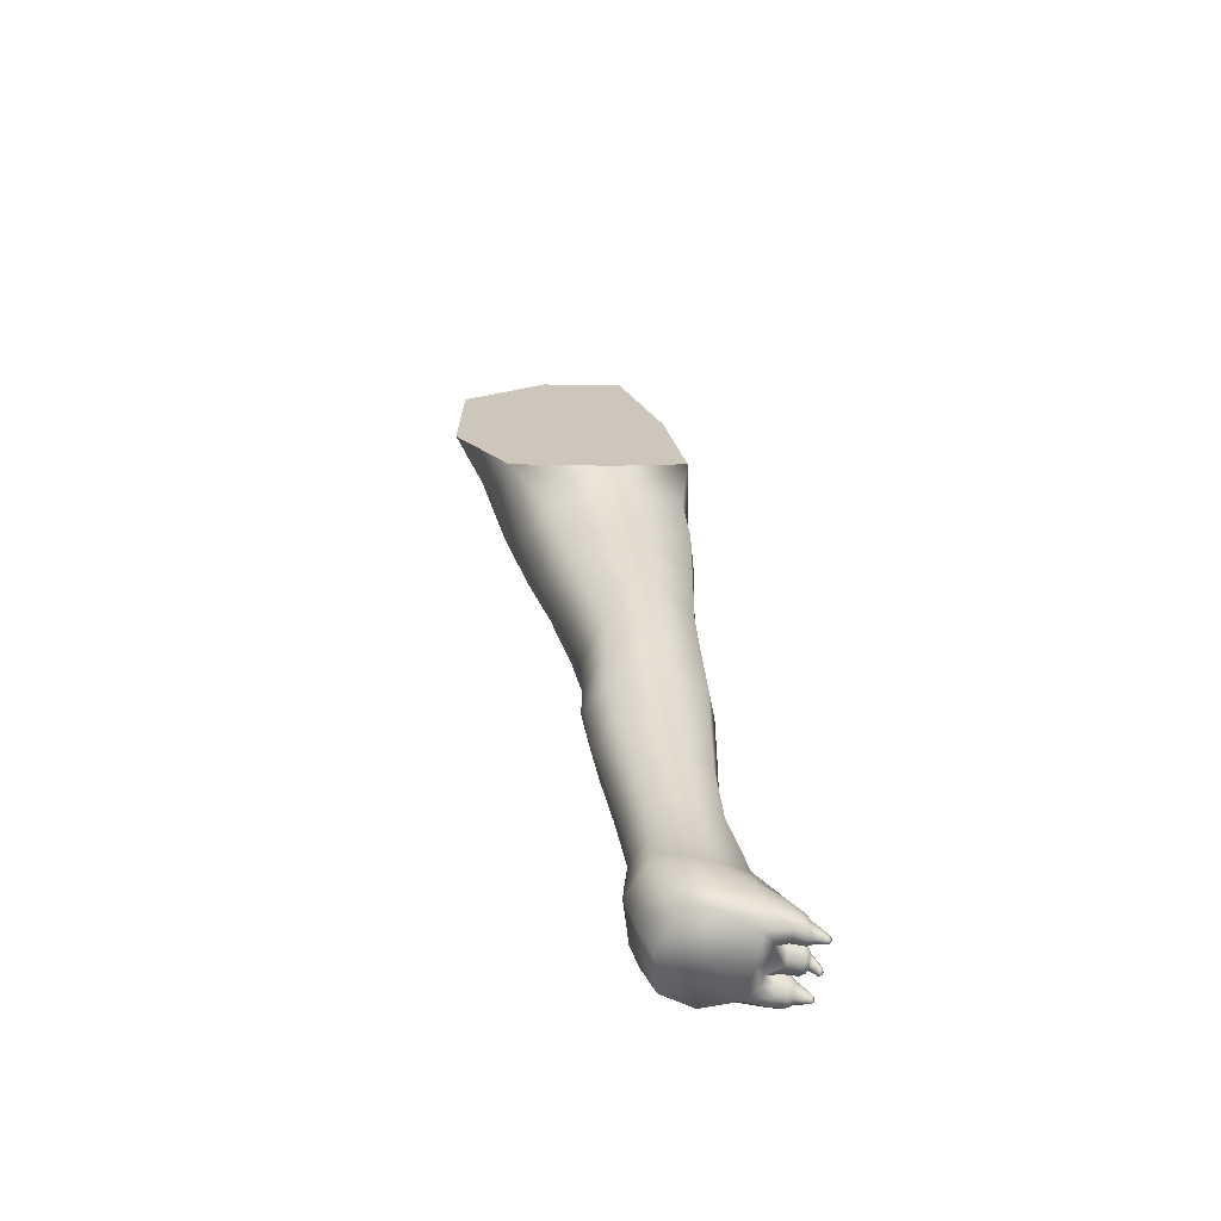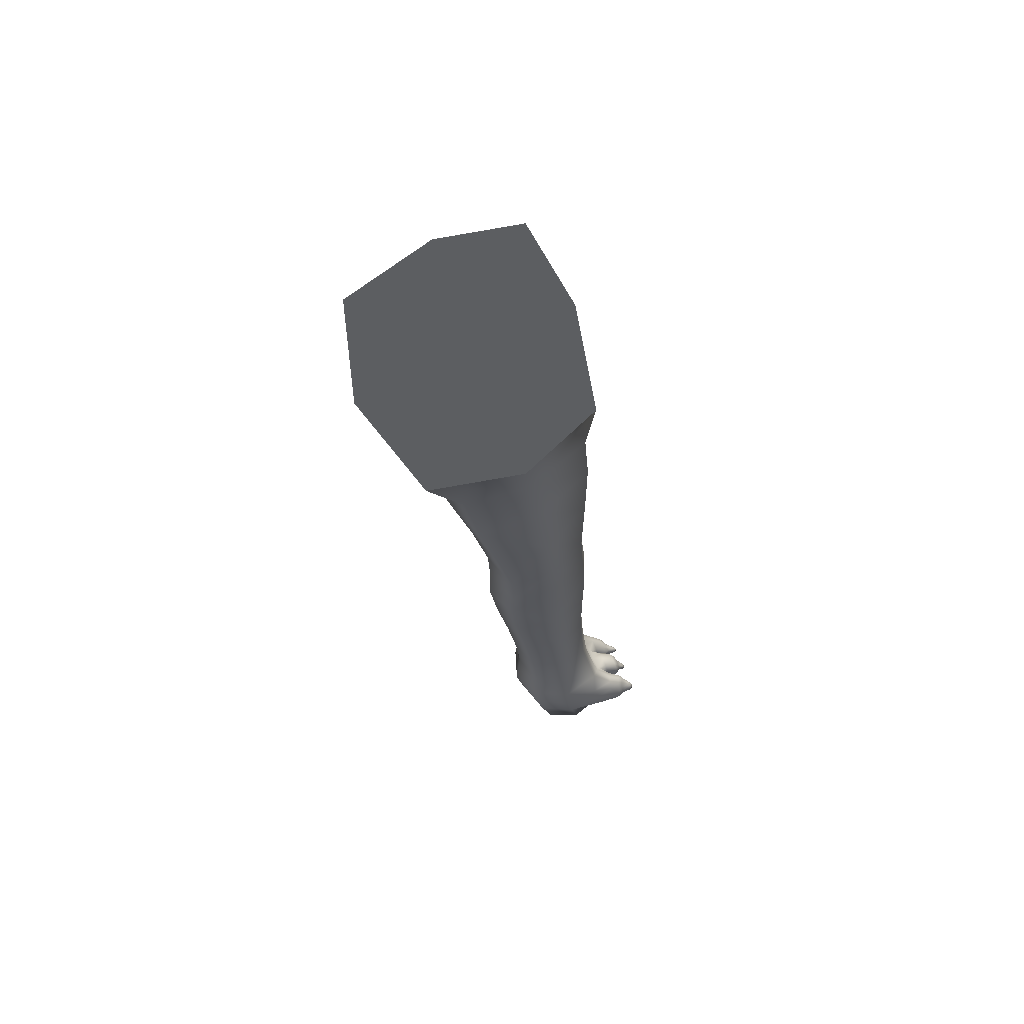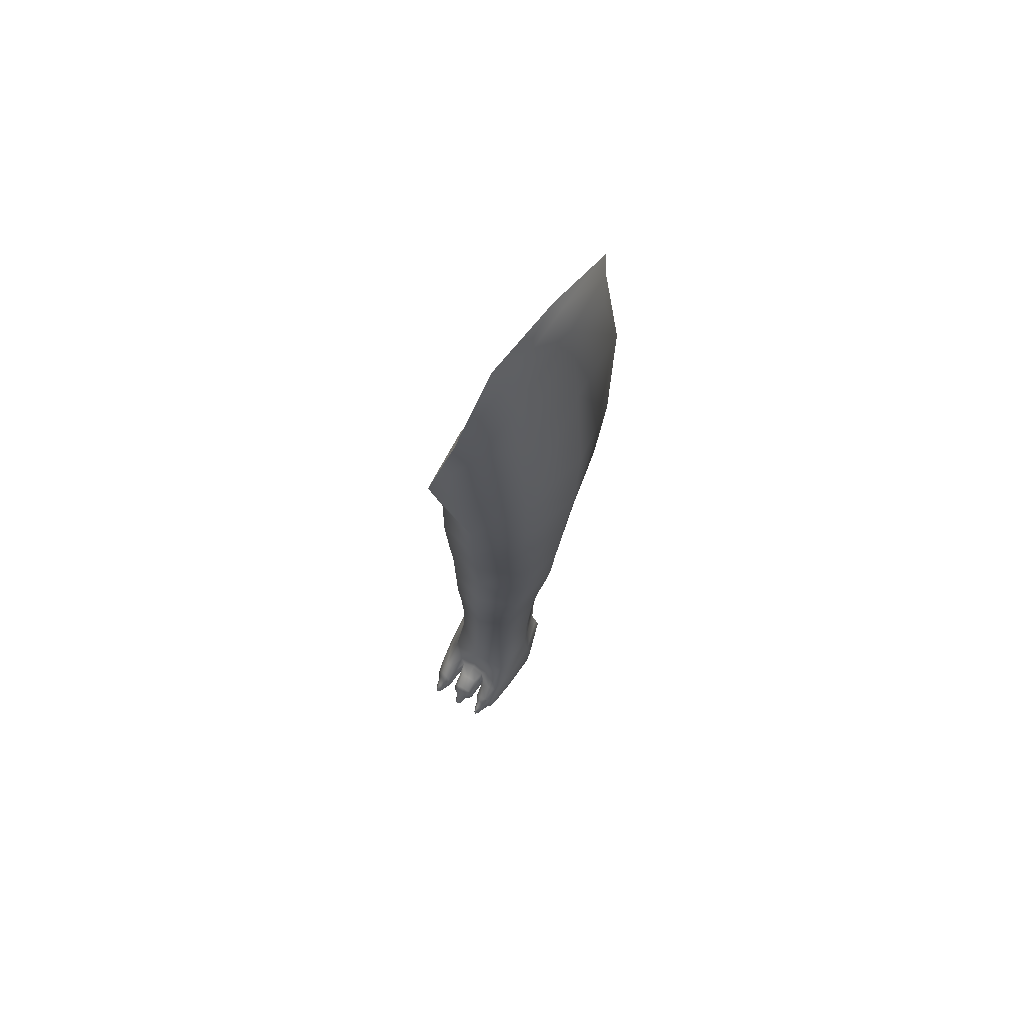
<metadata>
{"format":"obj","ext":"obj","renderer":"f3d","projection":"perspective","resolution":1024,"background":"white","views":[{"elev":-59.0,"azim":-101.5,"up":"+Y"},{"elev":55.1,"azim":-111.1,"up":"+Y"},{"elev":75.6,"azim":29.3,"up":"+Y"}]}
</metadata>
<code>
v  0.5575 2.453 -0.5278
v  0.4271 2.063 -0.3523
v  0.6279 2.138 -0.3629
v  0.6397 2.499 -0.4653
v  0.7686 2.179 -0.3091
v  0.7212 2.529 -0.422
v  0.6723 2.77 -0.4041
v  0.6389 2.832 -0.4688
v  0.6138 2.869 -0.5116
v  0.7867 2.235 -0.0898
v  0.7176 2.583 -0.175
v  0.7119 2.282 0.1411
v  0.6567 2.635 0.0834
v  0.6225 2.859 -0.0333
v  0.6436 2.892 -0.2412
v  0.607 3.006 -0.2507
v  0.5829 3.051 -0.236
v  0.5731 2.967 0.0168
v  0.5352 3.062 0.0354
v  0.4886 2.695 0.1847
v  0.5666 2.662 0.1613
v  0.5739 2.295 0.23
v  0.4041 2.249 0.2381
v  0.8057 1.561 0.0716
v  0.8072 1.808 0.0292
v  0.776 1.726 -0.1428
v  0.771 1.488 -0.0721
v  0.8002 1.325 0.1019
v  0.7634 1.271 -0.0241
v  0.7414 1.377 0.2287
v  0.7406 1.624 0.2168
v  0.7368 1.874 0.2047
v  0.463 1.253 -0.0338
v  0.4812 1.118 -0.0209
v  0.6169 1.108 -0.0642
v  0.6145 1.242 -0.0731
v  0.5012 0.9951 -0.0171
v  0.6208 0.9869 -0.0646
v  0.7381 0.9966 -0.0147
v  0.7505 1.124 -0.016
v  0.5968 1.643 0.2821
v  0.5891 1.889 0.2861
v  0.6036 1.397 0.2802
v  0.4685 1.378 0.2433
v  0.4578 1.611 0.2437
v  0.449 1.848 0.2427
v  0.4008 1.748 0.0436
v  0.407 1.524 0.0776
v  0.418 1.314 0.1051
v  0.4558 1.446 -0.0899
v  0.4542 1.663 -0.1591
v  0.6188 1.667 -0.2134
v  0.6158 1.442 -0.1329
v  0.6115 0.8901 0.3234
v  0.6113 1.059 0.3247
v  0.7274 1.049 0.2729
v  0.7184 0.8824 0.2771
v  0.7123 0.6958 0.2815
v  0.6116 0.7 0.3209
v  0.5151 0.6931 0.2832
v  0.5079 0.8825 0.2807
v  0.4977 1.05 0.2792
v  0.4832 1.203 0.2609
v  0.4387 1.161 0.1204
v  0.4605 1.022 0.1314
v  0.736 1.2 0.2521
v  0.6086 1.215 0.3024
v  0.7868 1.162 0.1177
v  0.7716 1.023 0.1288
v  0.7556 0.679 0.1667
v  0.7309 0.6616 0.0518
v  0.7334 0.4874 0.0865
v  0.7561 0.4876 0.195
v  0.7408 0.3435 0.1064
v  0.7642 0.3226 0.2171
v  0.7281 0.2663 0.3587
v  0.7121 0.4854 0.3033
v  0.7321 0.8369 0.013
v  0.761 0.8597 0.1449
v  0.5138 0.8367 0.0112
v  0.6246 0.8292 -0.0324
v  0.5209 0.6607 0.0498
v  0.628 0.6556 0.0122
v  0.4751 0.8596 0.1461
v  0.484 0.6766 0.1665
v  0.5042 0.2048 0.0959
v  0.5052 0.1193 0.1226
v  0.6365 0.1247 0.0838
v  0.6364 0.2139 0.0548
v  0.5111 0.0205 0.1642
v  0.6361 0.0213 0.1299
v  0.7576 0.0205 0.1662
v  0.7642 0.1125 0.1245
v  0.765 0.1951 0.0978
v  0.631 0.4872 0.0491
v  0.5243 0.4848 0.0845
v  0.6334 0.3511 0.0683
v  0.5222 0.3416 0.1044
v  0.489 0.4783 0.1943
v  0.5206 0.474 0.3043
v  0.5095 0.2432 0.3597
v  0.4869 0.311 0.2165
v  0.6142 0.4787 0.3402
v  0.6166 0.2957 0.3645
v  0.512 0.0159 0.3772
v  0.6144 0.0084 0.3837
v  0.6289 0.0182 0.2709
v  0.4724 0.0182 0.2706
v  0.735 0.0159 0.3762
v  0.7854 0.0182 0.2713
v  0.4679 0.1146 0.3615
v  0.4695 0.0643 0.3732
v  0.4645 0.0941 0.2423
v  0.463 0.1638 0.2226
v  0.5651 0.0724 0.4239
v  0.5683 0.1145 0.4219
v  0.5716 0.1048 0.4527
v  0.5717 0.0667 0.4552
v  0.5756 0.0859 0.4986
v  0.5785 0.0565 0.5005
v  0.5917 0.0326 0.5018
v  0.584 0.0362 0.4569
v  0.5654 0.0347 0.4162
v  0.7952 0.1523 0.2233
v  0.7941 0.0849 0.243
v  0.7765 0.055 0.3732
v  0.7784 0.1043 0.3616
v  0.6219 1.88 -0.2845
v  0.4526 1.874 -0.2114
v  0.7811 1.934 -0.2189
v  0.4402 2.035 0.2212
v  0.3946 1.947 0.0089
v  0.3697 2.069 -0.0213
v  0.7329 2.061 0.1805
v  0.5815 2.072 0.2702
v  0.8087 2.004 -0.0232
v  0.616 0.2206 0.3775
v  0.6147 0.1954 0.3988
v  0.5712 0.1824 0.4046
v  0.5521 0.2003 0.3936
v  0.6817 0.2111 0.393
v  0.6598 0.1846 0.4036
v  0.6699 0.0433 0.4152
v  0.6938 0.0262 0.4158
v  0.6196 0.0262 0.4047
v  0.6183 0.0324 0.4142
v  0.5432 0.0217 0.4166
v  0.5027 0.1548 0.4345
v  0.4838 0.1234 0.4347
v  0.4787 0.1677 0.3546
v  0.505 0.1153 0.4789
v  0.4891 0.0926 0.4749
v  0.4803 0.0619 0.4745
v  0.4738 0.0811 0.4389
v  0.4754 0.0453 0.4452
v  0.4816 0.0361 0.4775
v  0.4929 0.0182 0.4819
v  0.4891 0.0214 0.4503
v  0.6671 0.1482 0.4177
v  0.6862 0.1435 0.4443
v  0.676 0.1229 0.4455
v  0.6977 0.101 0.4901
v  0.6847 0.0892 0.489
v  0.6787 0.0724 0.4869
v  0.6743 0.0978 0.4456
v  0.6706 0.1164 0.4198
v  0.6722 0.0783 0.422
v  0.6756 0.0645 0.4458
v  0.679 0.0467 0.4849
v  0.6866 0.0345 0.4471
v  0.6887 0.0233 0.4842
v  0.7812 0.2212 0.2206
v  0.7543 0.2591 0.101
v  0.7658 0.1718 0.3548
v  0.6613 0.1355 0.4501
v  0.667 0.1054 0.4521
v  0.6612 0.0851 0.4983
v  0.6554 0.1092 0.4971
v  0.6407 0.1256 0.4963
v  0.6453 0.1559 0.4486
v  0.4744 0.2211 0.2199
v  0.5126 0.2636 0.099
v  0.6353 0.2747 0.0599
v  0.6465 0.0938 0.513
v  0.6509 0.0756 0.5137
v  0.6406 0.0667 0.5187
v  0.6377 0.0796 0.5185
v  0.6301 0.0887 0.5184
v  0.6352 0.1065 0.5125
v  0.6465 0.0352 0.5016
v  0.6389 0.0409 0.516
v  0.649 0.0562 0.5149
v  0.6594 0.0576 0.5
v  0.6323 0.0446 0.5195
v  0.6392 0.0541 0.5191
v  0.6185 0.0289 0.4574
v  0.6192 0.0262 0.5021
v  0.6534 0.0414 0.4565
v  0.667 0.0705 0.4545
v  0.5854 0.1549 0.4482
v  0.5736 0.135 0.4501
v  0.5687 0.1478 0.4194
v  0.5787 0.1089 0.4966
v  0.591 0.1242 0.4952
v  0.6147 0.1621 0.4479
v  0.6154 0.1302 0.4954
v  0.543 0.037 0.5065
v  0.5481 0.0406 0.4932
v  0.5353 0.0176 0.4888
v  0.5316 0.0188 0.5015
v  0.5379 0.0365 0.5113
v  0.5283 0.0217 0.5069
v  0.5422 0.0552 0.5147
v  0.548 0.0598 0.5103
v  0.5533 0.0686 0.4964
v  0.7354 0.0873 0.5023
v  0.719 0.091 0.5045
v  0.7183 0.1121 0.4888
v  0.7389 0.1102 0.4865
v  0.7158 0.0803 0.5109
v  0.729 0.0756 0.5089
v  0.7021 0.0775 0.5116
v  0.7018 0.0853 0.5052
v  0.7421 0.0272 0.498
v  0.7501 0.0269 0.4855
v  0.7346 0.0149 0.4873
v  0.7296 0.0177 0.4991
v  0.7347 0.029 0.5052
v  0.7257 0.0213 0.5059
v  0.7383 0.0425 0.5048
v  0.7474 0.0441 0.4973
v  0.7562 0.0495 0.4834
v  0.4971 0.0218 0.4932
v  0.514 0.0149 0.4971
v  0.5139 0.0111 0.4854
v  0.5006 0.0251 0.5004
v  0.5141 0.019 0.5034
v  0.5158 0.015 0.451
v  0.5425 0.027 0.4503
v  0.5505 0.1443 0.4468
v  0.5281 0.1583 0.44
v  0.5427 0.1061 0.4934
v  0.525 0.1171 0.4862
v  0.7446 0.0193 0.4527
v  0.7617 0.0359 0.4489
v  0.7659 0.0698 0.4433
v  0.7575 0.1219 0.4393
v  0.752 0.0833 0.4842
v  0.7384 0.1629 0.4382
v  0.7109 0.1635 0.4408
v  0.5564 0.058 0.4511
v  0.5611 0.0947 0.4517
v  0.5604 0.1233 0.4505
v  0.5518 0.0902 0.4966
v  0.7146 0.0192 0.4507
v  0.7107 0.0132 0.486
v  0.6264 0.0626 0.5349
v  0.617 0.064 0.535
v  0.6172 0.0901 0.518
v  0.6235 0.0453 0.5466
v  0.6166 0.0407 0.5513
v  0.6101 0.0452 0.5467
v  0.6077 0.0619 0.5347
v  0.6045 0.0863 0.5177
v  0.5972 0.08 0.5182
v  0.6024 0.0574 0.5343
v  0.6075 0.037 0.5502
v  0.6007 0.0504 0.5335
v  0.6067 0.031 0.5482
v  0.5949 0.0702 0.5189
v  0.5988 0.0399 0.5162
v  0.619 0.0349 0.5164
v  0.6044 0.0442 0.5195
v  0.6184 0.0408 0.5196
v  0.5849 0.0782 0.514
v  0.588 0.0572 0.5153
v  0.5969 0.0561 0.5193
v  0.5982 0.1042 0.5114
v  0.588 0.0939 0.5124
v  0.6165 0.1092 0.5117
v  0.6283 0.0302 0.548
v  0.6278 0.0231 0.5454
v  0.6178 0.0176 0.5498
v  0.6175 0.0245 0.553
v  0.6252 0.0225 0.5408
v  0.6179 0.0169 0.5434
v  0.6106 0.0223 0.5408
v  0.6078 0.0233 0.5455
v  0.6169 0.0298 0.5553
v  0.6265 0.0361 0.55
v  0.6284 0.0324 0.5313
v  0.6336 0.0392 0.5322
v  0.6345 0.0479 0.5333
v  0.6322 0.0565 0.5343
v  0.6078 0.0321 0.5312
v  0.6181 0.0297 0.5309
v  0.6022 0.0405 0.5323
v  0.5329 0.0418 0.5307
v  0.5319 0.0524 0.5315
v  0.5409 0.0698 0.5153
v  0.5215 0.0362 0.5472
v  0.5218 0.0286 0.546
v  0.5208 0.0457 0.5423
v  0.5269 0.0603 0.5302
v  0.5341 0.0804 0.513
v  0.4965 0.0407 0.5173
v  0.4971 0.0292 0.5177
v  0.4933 0.0365 0.4977
v  0.4924 0.0523 0.4964
v  0.5018 0.0207 0.5381
v  0.5017 0.0288 0.5386
v  0.5042 0.0174 0.5336
v  0.5024 0.0208 0.5194
v  0.69 0.0768 0.5034
v  0.6934 0.07 0.51
v  0.6841 0.0632 0.5006
v  0.6896 0.058 0.5075
v  0.745 0.0679 0.4993
v  0.7365 0.0605 0.5064
v  0.693 0.0239 0.497
v  0.7106 0.0161 0.498
v  0.6973 0.0271 0.5044
v  0.7111 0.0204 0.5051
v  0.6846 0.0426 0.4982
v  0.6905 0.0417 0.5054
v  0.7117 0.0601 0.531
v  0.721 0.0563 0.5293
v  0.715 0.0424 0.5443
v  0.7082 0.04 0.5507
v  0.703 0.0442 0.5458
v  0.7021 0.0586 0.5315
v  0.4981 0.0714 0.4979
v  0.5085 0.0857 0.5017
v  0.508 0.0646 0.522
v  0.5005 0.0544 0.5188
v  0.5082 0.0482 0.537
v  0.5041 0.0381 0.5403
v  0.4867 0.0558 0.4879
v  0.4879 0.036 0.4896
v  0.5236 0.0989 0.5015
v  0.5383 0.0902 0.5081
v  0.5219 0.0872 0.5076
v  0.5072 0.0974 0.4943
v  0.5465 0.0773 0.511
v  0.4941 0.0797 0.4896
v  0.7065 0.0244 0.5544
v  0.7061 0.0189 0.5532
v  0.6991 0.0237 0.5466
v  0.6988 0.0308 0.5482
v  0.715 0.0191 0.5461
v  0.7163 0.0253 0.5467
v  0.7066 0.016 0.5458
v  0.7136 0.0171 0.5408
v  0.7012 0.0201 0.5406
v  0.7001 0.0365 0.55
v  0.7069 0.0298 0.556
v  0.7157 0.0329 0.5483
v  0.5108 0.0245 0.5484
v  0.5117 0.0317 0.55
v  0.5137 0.0437 0.5448
v  0.5176 0.0156 0.537
v  0.5101 0.0132 0.5396
v  0.51 0.0172 0.5468
v  0.5198 0.0195 0.5435
v  0.6994 0.0233 0.5251
v  0.7091 0.0185 0.5254
v  0.7191 0.0189 0.526
v  0.5226 0.0178 0.524
v  0.5296 0.0283 0.5276
v  0.7275 0.0338 0.5257
v  0.7262 0.046 0.5273
v  0.5179 0.0655 0.5264
v  0.7252 0.0244 0.5257
v  0.6962 0.0533 0.5301
v  0.6938 0.0446 0.528
v  0.5122 0.0162 0.5214
v  0.6946 0.0333 0.5261
o PiernaDI
g PiernaDI
f 1 2 3 4
f 5 6 4 3
f 6 7 8 4
f 4 8 9 1
f 5 10 11 6
f 11 10 12 13
f 13 14 15 11
f 15 7 6 11
f 16 17 9 8
f 8 7 15 16
f 15 14 18 16
f 18 19 17 16
f 20 19 18 21
f 21 18 14 13
f 12 22 21 13
f 21 22 23 20
f 24 25 26 27
f 28 24 27 29
f 24 28 30 31
f 32 25 24 31
f 33 34 35 36
f 34 37 38 35
f 38 39 40 35
f 40 29 36 35
f 32 31 41 42
f 31 30 43 41
f 43 44 45 41
f 46 42 41 45
f 47 46 45 48
f 48 45 44 49
f 33 50 48 49
f 51 47 48 50
f 52 51 50 53
f 36 53 50 33
f 53 36 29 27
f 52 53 27 26
f 54 55 56 57
f 57 58 59 54
f 60 61 54 59
f 62 55 54 61
f 49 44 63 64
f 63 62 65 64
f 37 34 64 65
f 49 64 34 33
f 66 67 43 30
f 55 67 66 56
f 62 63 67 55
f 43 67 63 44
f 29 40 68 28
f 68 40 39 69
f 69 56 66 68
f 66 30 28 68
f 70 71 72 73
f 73 72 74 75
f 76 77 73 75
f 73 77 58 70
f 69 39 78 79
f 78 71 70 79
f 58 57 79 70
f 57 56 69 79
f 37 80 81 38
f 82 83 81 80
f 83 71 78 81
f 38 81 78 39
f 62 61 84 65
f 61 60 85 84
f 85 82 80 84
f 37 65 84 80
f 86 87 88 89
f 90 91 88 87
f 92 93 88 91
f 88 93 94 89
f 95 83 82 96
f 97 95 96 98
f 74 72 95 97
f 72 71 83 95
f 99 85 60 100
f 100 101 102 99
f 99 102 98 96
f 96 82 85 99
f 59 58 77 103
f 76 104 103 77
f 104 101 100 103
f 60 59 103 100
f 105 106 107 108
f 109 110 107 106
f 92 91 107 110
f 91 90 108 107
f 111 112 113 114
f 105 108 113 112
f 87 113 108 90
f 113 87 86 114
f 115 116 117 118
f 118 117 119 120
f 121 122 118 120
f 123 115 118 122
f 124 94 93 125
f 93 92 110 125
f 110 109 126 125
f 125 126 127 124
f 128 3 2 129
f 129 51 52 128
f 128 52 26 130
f 5 3 128 130
f 23 131 132 133
f 46 47 132 131
f 132 47 51 129
f 2 133 132 129
f 12 134 135 22
f 134 32 42 135
f 42 46 131 135
f 135 131 23 22
f 5 130 136 10
f 25 136 130 26
f 25 32 134 136
f 12 10 136 134
f 137 138 139 140
f 140 101 104 137
f 104 76 141 137
f 137 141 142 138
f 143 144 145 146
f 144 109 106 145
f 105 147 145 106
f 147 123 146 145
f 148 149 150 101
f 151 152 149 148
f 153 154 149 152
f 149 154 111 150
f 112 111 154 155
f 155 154 153 156
f 157 158 155 156
f 158 105 112 155
f 159 142 160 161
f 162 163 161 160
f 163 164 165 161
f 161 165 166 159
f 167 166 165 168
f 165 164 169 168
f 170 168 169 171
f 168 170 143 167
f 172 75 74 173
f 172 173 94 124
f 127 174 172 124
f 174 76 75 172
f 175 159 166 176
f 177 178 175 176
f 178 179 180 175
f 175 180 142 159
f 181 102 101 150
f 181 150 111 114
f 86 182 181 114
f 98 102 181 182
f 98 182 183 97
f 89 183 182 86
f 89 94 173 183
f 173 74 97 183
f 184 178 177 185
f 186 187 184 185
f 184 187 188 189
f 189 179 178 184
f 190 191 192 193
f 191 194 195 192
f 192 195 186 185
f 185 177 193 192
f 123 122 196 146
f 121 197 196 122
f 196 197 190 198
f 143 146 196 198
f 199 167 143 198
f 198 190 193 199
f 199 193 177 176
f 167 199 176 166
f 139 200 201 202
f 203 201 200 204
f 201 203 119 117
f 201 117 116 202
f 138 142 180 205
f 179 206 205 180
f 200 205 206 204
f 205 200 139 138
f 207 208 209 210
f 211 207 210 212
f 207 211 213 214
f 215 208 207 214
f 216 217 218 219
f 220 217 216 221
f 220 222 223 217
f 218 217 223 162
f 224 225 226 227
f 228 224 227 229
f 224 228 230 231
f 232 225 224 231
f 157 233 234 235
f 236 237 234 233
f 210 234 237 212
f 234 210 209 235
f 238 147 105 158
f 238 158 157 235
f 238 235 209 239
f 239 123 147 238
f 140 139 240 241
f 240 242 243 241
f 148 241 243 151
f 101 140 241 148
f 109 244 245 126
f 245 244 226 225
f 225 232 246 245
f 246 127 126 245
f 247 174 127 246
f 246 232 248 247
f 248 219 249 247
f 249 76 174 247
f 76 249 250 141
f 218 250 249 219
f 218 162 160 250
f 250 160 142 141
f 115 123 239 251
f 209 208 251 239
f 251 208 215 252
f 252 116 115 251
f 202 116 252 253
f 215 254 253 252
f 253 254 242 240
f 202 253 240 139
f 170 255 144 143
f 171 256 255 170
f 255 256 226 244
f 109 144 255 244
f 257 258 259 188
f 257 260 261 258
f 261 262 263 258
f 258 263 264 259
f 265 264 263 266
f 262 267 266 263
f 268 266 267 269
f 266 268 270 265
f 121 271 272 197
f 271 273 274 272
f 194 191 272 274
f 190 197 272 191
f 120 119 275 276
f 276 275 270 277
f 271 276 277 273
f 276 271 121 120
f 203 204 278 279
f 279 278 264 265
f 275 279 265 270
f 275 119 203 279
f 206 179 189 280
f 259 280 189 188
f 264 278 280 259
f 278 204 206 280
f 281 282 283 284
f 283 282 285 286
f 286 287 288 283
f 269 284 283 288
f 289 261 260 290
f 281 284 289 290
f 289 284 269 267
f 262 261 289 267
f 291 292 195 194
f 282 292 291 285
f 292 282 281 293
f 292 293 186 195
f 293 294 187 186
f 290 294 293 281
f 260 257 294 290
f 188 187 294 257
f 273 295 296 274
f 286 296 295 287
f 291 296 286 285
f 194 274 296 291
f 270 268 297 277
f 297 268 269 288
f 287 295 297 288
f 297 295 273 277
f 213 298 299 300
f 301 299 298 302
f 303 304 299 301
f 305 300 299 304
f 306 307 308 309
f 310 307 306 311
f 307 310 312 313
f 236 308 307 313
f 162 223 314 163
f 223 222 315 314
f 316 314 315 317
f 314 316 164 163
f 318 248 232 231
f 230 319 318 231
f 318 319 221 216
f 219 248 318 216
f 256 171 320 321
f 321 320 322 323
f 321 323 229 227
f 226 256 321 227
f 324 169 164 316
f 316 317 325 324
f 320 324 325 322
f 324 320 171 169
f 326 220 221 327
f 326 327 328 329
f 330 331 326 329
f 331 222 220 326
f 332 333 334 335
f 335 334 336 337
f 306 335 337 311
f 309 332 335 306
f 153 338 339 156
f 338 309 308 339
f 233 339 308 236
f 339 233 157 156
f 340 243 242 341
f 341 305 342 340
f 342 333 343 340
f 343 151 243 340
f 254 215 214 344
f 300 344 214 213
f 344 300 305 341
f 242 254 344 341
f 343 345 152 151
f 345 343 333 332
f 309 338 345 332
f 152 345 338 153
f 346 347 348 349
f 350 347 346 351
f 352 347 350 353
f 347 352 354 348
f 355 330 329 356
f 329 328 357 356
f 351 346 356 357
f 349 355 356 346
f 358 359 301 302
f 311 337 359 358
f 336 360 359 337
f 301 359 360 303
f 361 362 363 364
f 363 362 312 310
f 311 358 363 310
f 363 358 302 364
f 322 365 366 323
f 352 366 365 354
f 353 367 366 352
f 323 366 367 229
f 368 369 211 212
f 368 361 364 369
f 364 302 298 369
f 211 369 298 213
f 370 371 319 230
f 371 370 351 357
f 328 327 371 357
f 327 221 319 371
f 342 305 304 372
f 360 372 304 303
f 334 372 360 336
f 342 372 334 333
f 229 367 373 228
f 373 367 353 350
f 351 370 373 350
f 228 373 370 230
f 315 222 331 374
f 355 374 331 330
f 349 375 374 355
f 375 317 315 374
f 237 236 313 376
f 376 313 312 362
f 368 376 362 361
f 376 368 212 237
f 317 375 377 325
f 375 349 348 377
f 365 377 348 354
f 322 325 377 365
f 1 9 17 19 20 23 133 2

</code>
